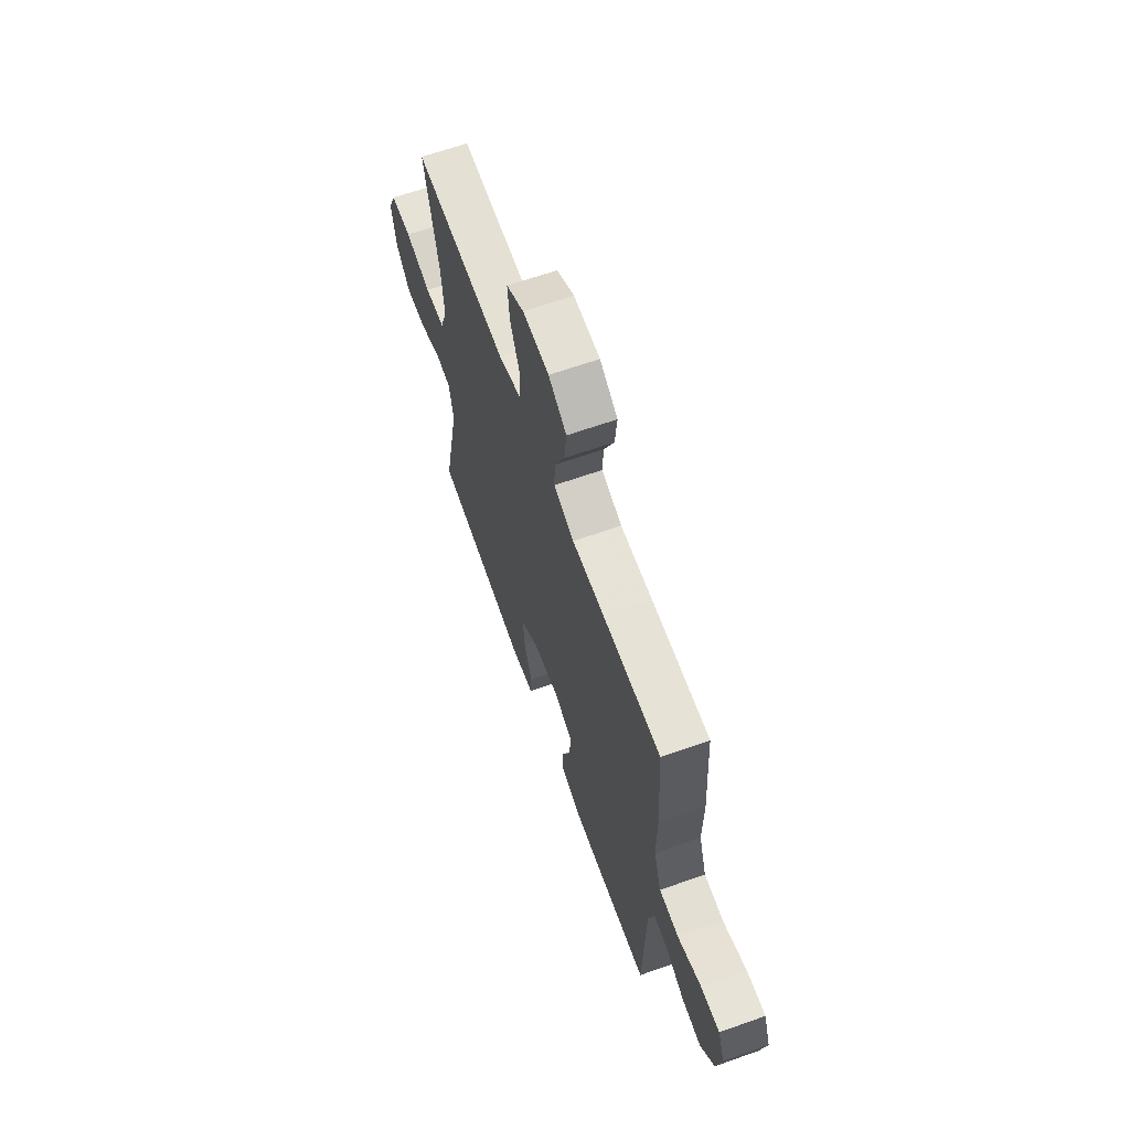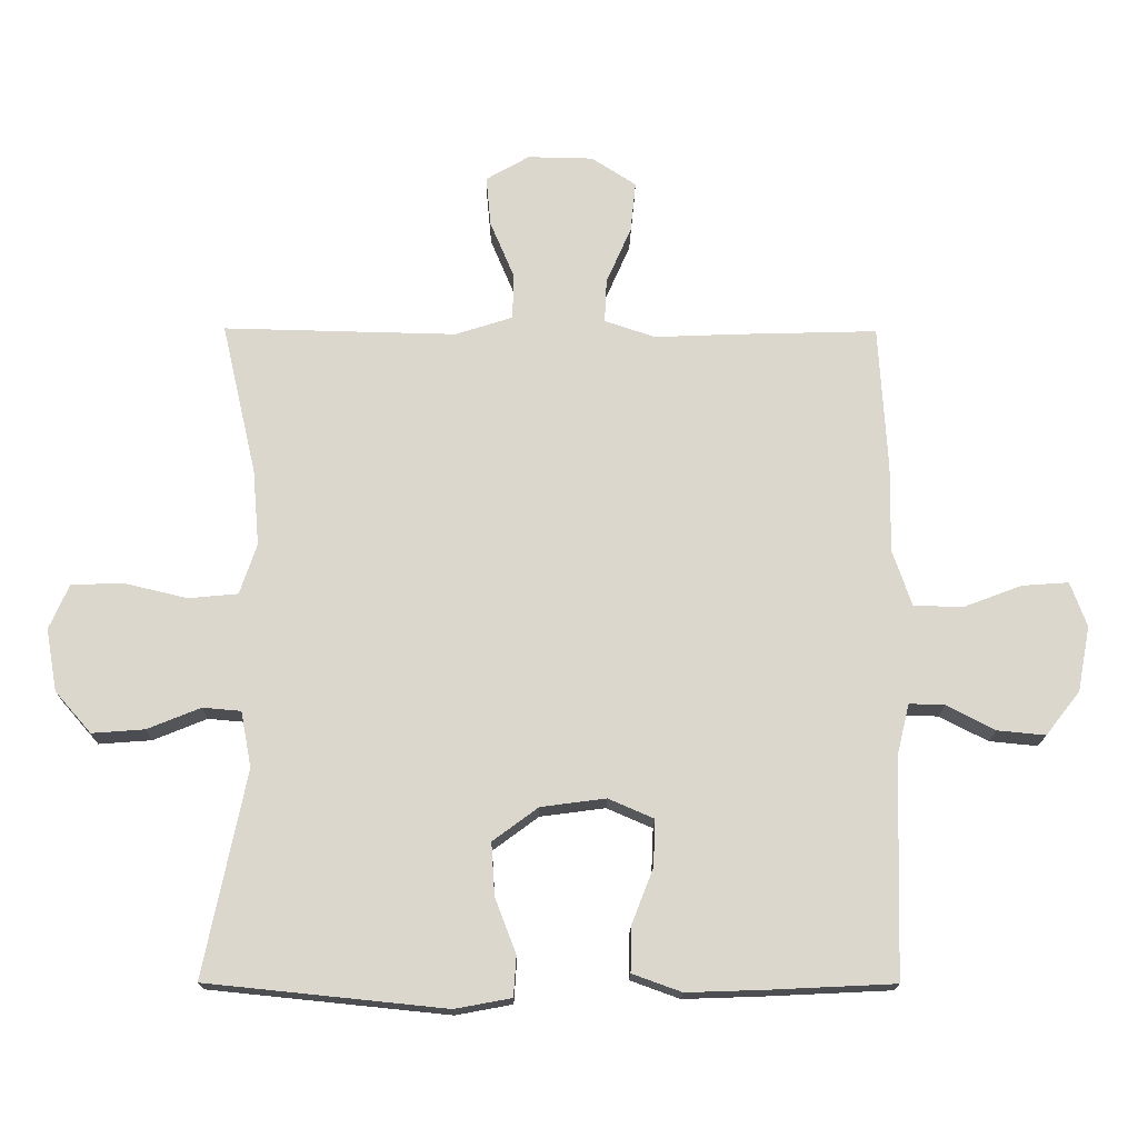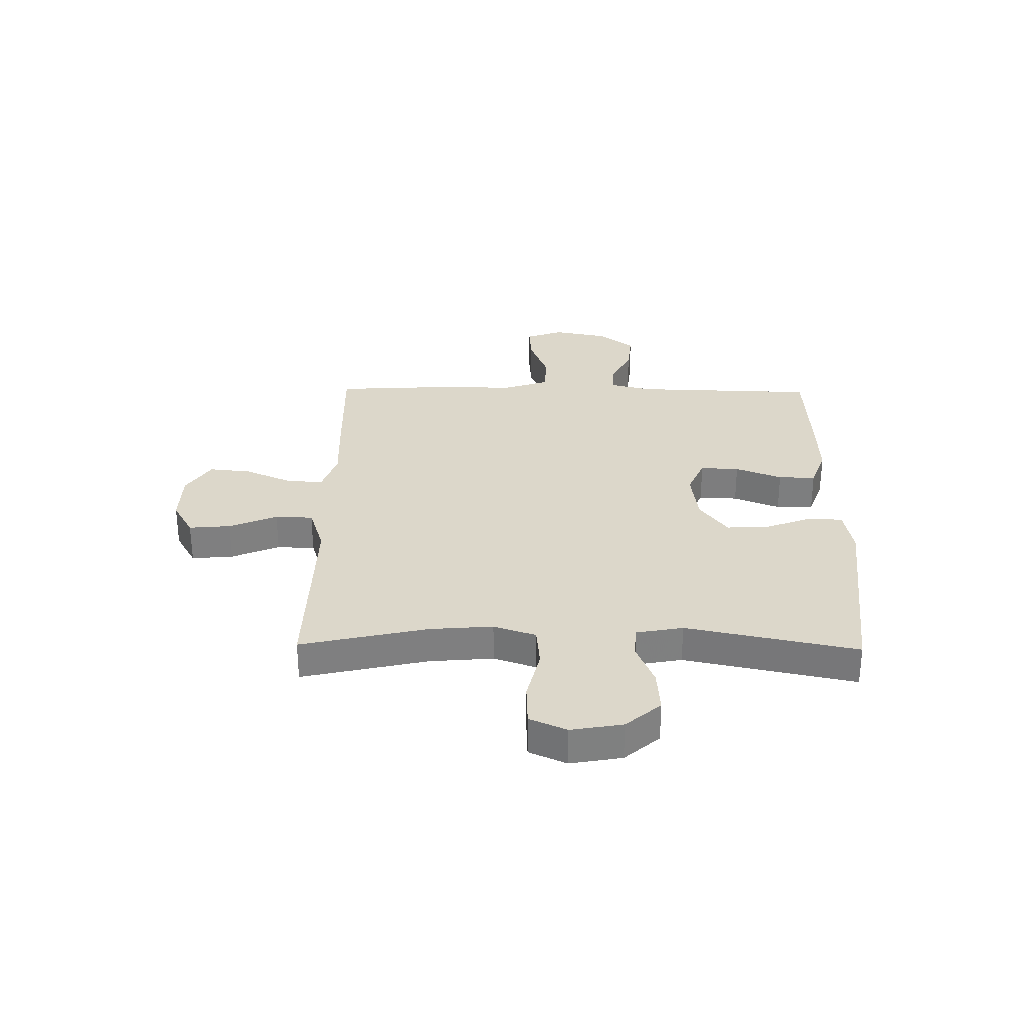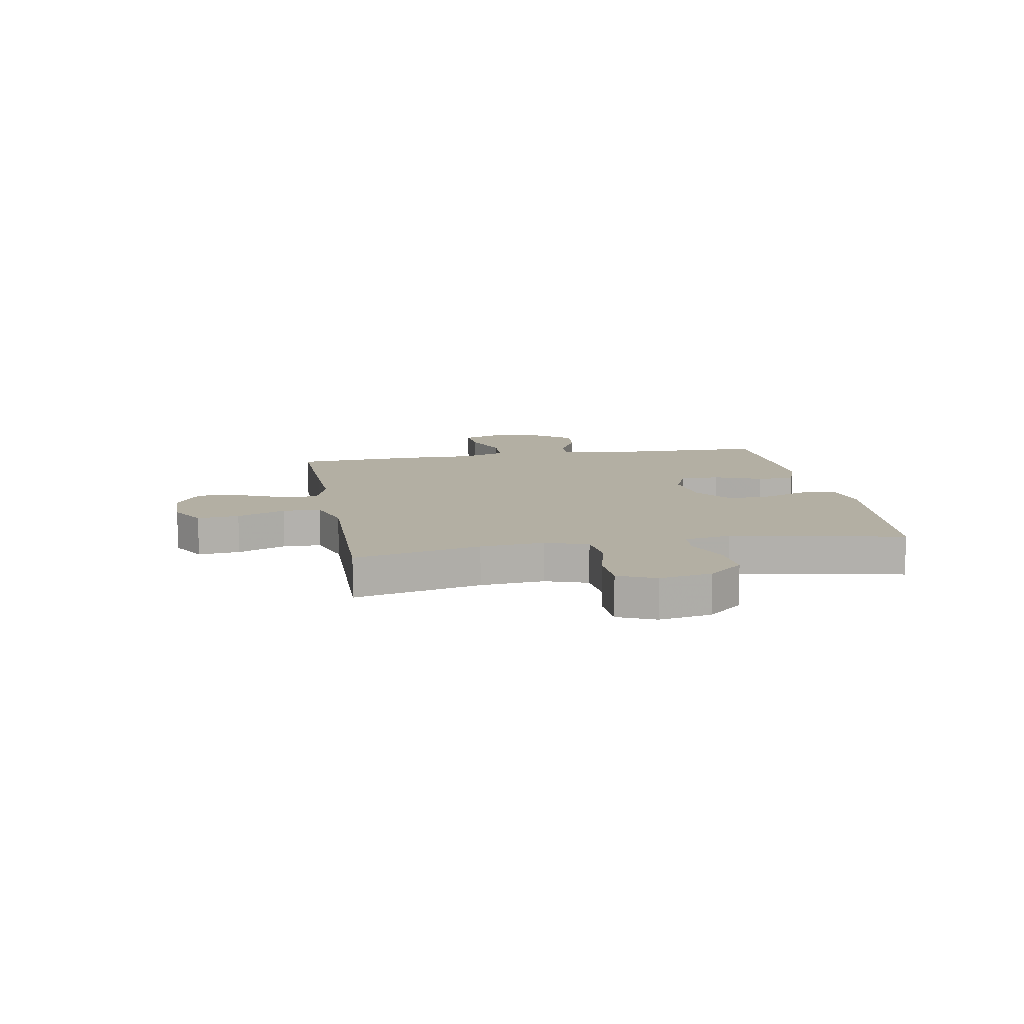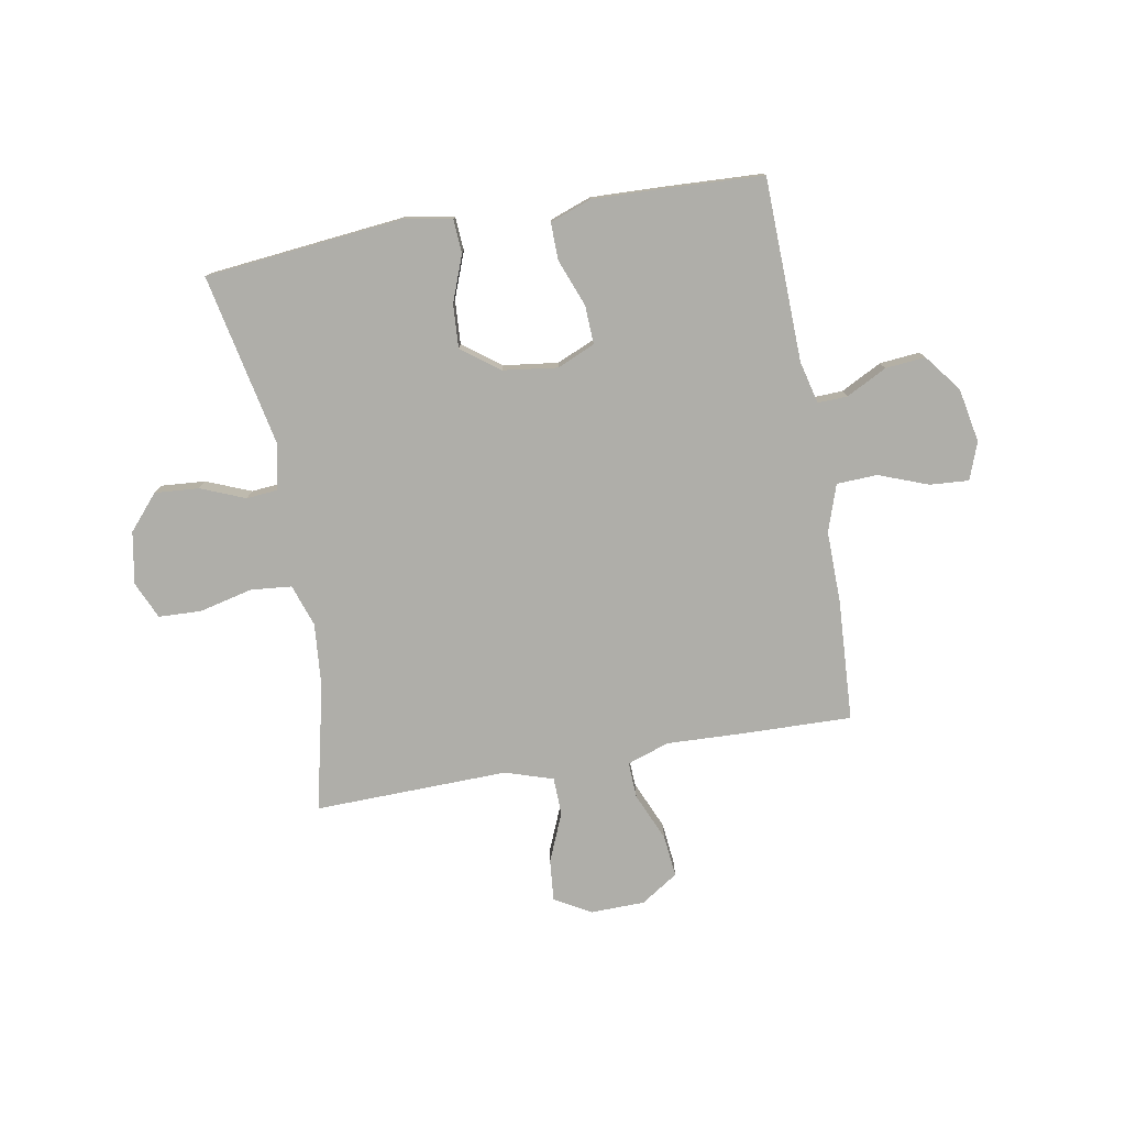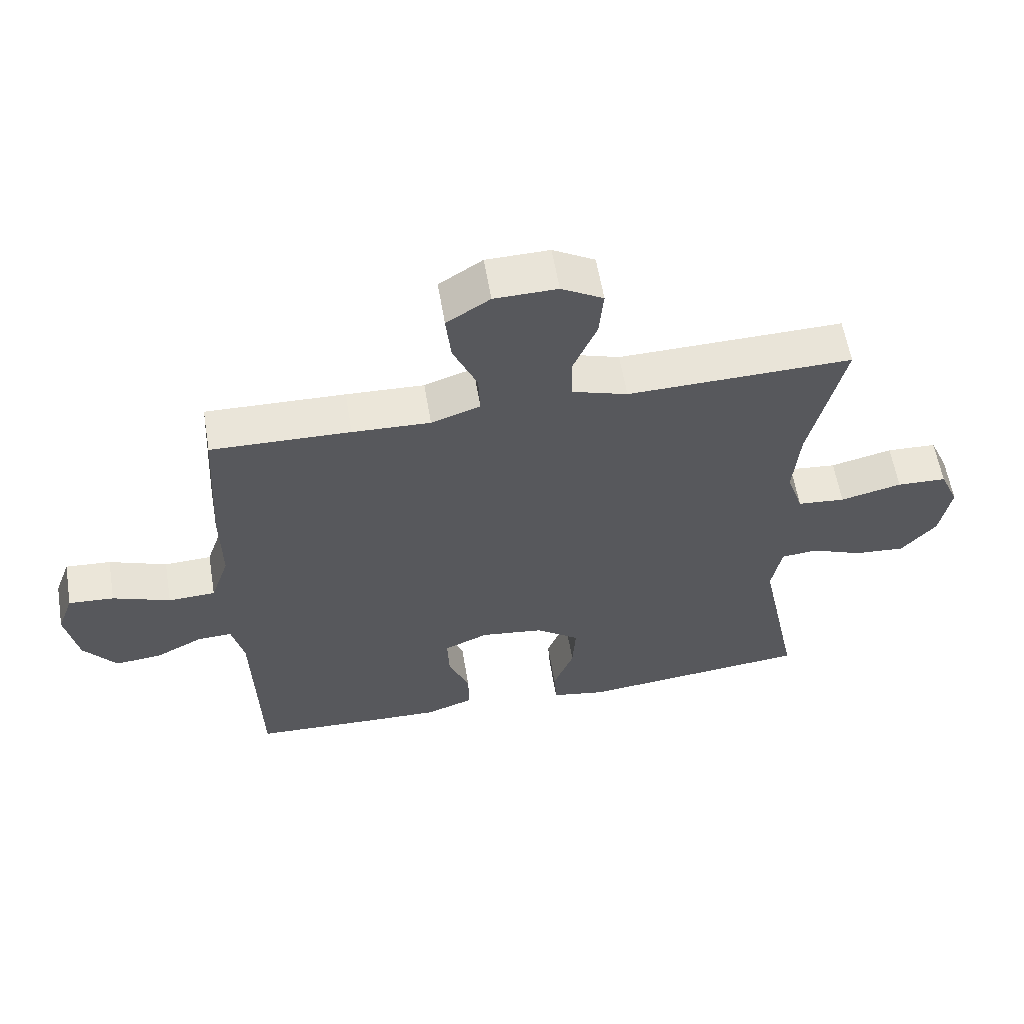
<metadata>
{"format":"obj","ext":"obj","renderer":"f3d","projection":"perspective","resolution":1024,"background":"white","views":[{"elev":64.6,"azim":-109.6,"up":"+Z"},{"elev":-16.9,"azim":179.3,"up":"+Z"},{"elev":30.5,"azim":90.9,"up":"+Y"},{"elev":11.1,"azim":79.8,"up":"+Y"},{"elev":-77.5,"azim":-169.9,"up":"+Y"},{"elev":59.3,"azim":-9.5,"up":"+Z"}]}
</metadata>
<code>
v 0.5 0.07 -0.5
v 0.137 0.07 -0.537
v 0.051 0.07 -0.521
v 0.047 0.07 -0.46
v 0.079 0.07 -0.376
v 0.084 0.07 -0.296
v 0.015 0.07 -0.245
v -0.084 0.07 -0.232
v -0.153 0.07 -0.262
v -0.15 0.07 -0.333
v -0.117 0.07 -0.418
v -0.116 0.07 -0.486
v -0.191 0.07 -0.513
v -0.31 0.07 -0.509
v -0.5 0.07 -0.5
v -0.509 0.07 -0.167
v -0.528 0.07 -0.089
v -0.582 0.07 -0.091
v -0.656 0.07 -0.129
v -0.729 0.07 -0.136
v -0.781 0.07 -0.069
v -0.8 0.07 0.03
v -0.775 0.07 0.098
v -0.704 0.07 0.093
v -0.614 0.07 0.059
v -0.54 0.07 0.062
v -0.511 0.07 0.147
v -0.513 0.07 0.279
v -0.5 0.07 0.5
v -0.282 0.07 0.494
v -0.16 0.07 0.489
v -0.083 0.07 0.515
v -0.086 0.07 0.581
v -0.124 0.07 0.668
v -0.132 0.07 0.745
v -0.064 0.07 0.789
v 0.035 0.07 0.791
v 0.101 0.07 0.753
v 0.094 0.07 0.677
v 0.057 0.07 0.589
v 0.059 0.07 0.52
v 0.146 0.07 0.492
v 0.282 0.07 0.495
v 0.5 0.07 0.5
v 0.447 0.07 0.269
v 0.437 0.07 0.153
v 0.463 0.07 0.076
v 0.538 0.07 0.069
v 0.635 0.07 0.092
v 0.713 0.07 0.089
v 0.743 0.07 0.021
v 0.726 0.07 -0.074
v 0.671 0.07 -0.137
v 0.591 0.07 -0.131
v 0.51 0.07 -0.098
v 0.452 0.07 -0.103
v 0.436 0.07 -0.188
v 0.5 0 -0.5
v 0.137 0 -0.537
v 0.051 0 -0.521
v 0.047 0 -0.46
v 0.079 0 -0.376
v 0.084 0 -0.296
v 0.015 0 -0.245
v -0.084 0 -0.232
v -0.153 0 -0.262
v -0.15 0 -0.333
v -0.117 0 -0.418
v -0.116 0 -0.486
v -0.191 0 -0.513
v -0.31 0 -0.509
v -0.5 0 -0.5
v -0.509 0 -0.167
v -0.528 0 -0.089
v -0.582 0 -0.091
v -0.656 0 -0.129
v -0.729 0 -0.136
v -0.781 0 -0.069
v -0.8 0 0.03
v -0.775 0 0.098
v -0.704 0 0.093
v -0.614 0 0.059
v -0.54 0 0.062
v -0.511 0 0.147
v -0.513 0 0.279
v -0.5 0 0.5
v -0.282 0 0.494
v -0.16 0 0.489
v -0.083 0 0.515
v -0.086 0 0.581
v -0.124 0 0.668
v -0.132 0 0.745
v -0.064 0 0.789
v 0.035 0 0.791
v 0.101 0 0.753
v 0.094 0 0.677
v 0.057 0 0.589
v 0.059 0 0.52
v 0.146 0 0.492
v 0.282 0 0.495
v 0.5 0 0.5
v 0.447 0 0.269
v 0.437 0 0.153
v 0.463 0 0.076
v 0.538 0 0.069
v 0.635 0 0.092
v 0.713 0 0.089
v 0.743 0 0.021
v 0.726 0 -0.074
v 0.671 0 -0.137
v 0.591 0 -0.131
v 0.51 0 -0.098
v 0.452 0 -0.103
v 0.436 0 -0.188
f 53 54 55
f 52 53 55
f 51 52 55
f 50 51 55
f 49 50 55
f 48 49 55
f 47 48 55 56
f 46 47 56 57
f 43 44 45
f 42 43 45 46
f 41 42 46 57
f 38 39 40
f 37 38 40
f 36 37 40
f 35 36 40
f 34 35 40
f 33 34 40
f 32 33 40 41
f 41 57 1
f 32 41 1
f 31 32 1
f 30 31 1
f 29 30 1
f 28 29 1
f 27 28 1
f 23 24 25
f 22 23 25
f 21 22 25
f 20 21 25
f 19 20 25
f 18 19 25
f 17 18 25 26
f 16 17 26 27
f 15 16 27
f 14 15 27
f 13 14 27
f 12 13 27
f 11 12 27
f 10 11 27
f 3 4 5
f 2 3 5
f 1 2 5
f 1 5 6
f 27 1 6 7
f 9 10 27
f 8 9 27
f 7 8 27
f 112 111 110
f 112 110 109
f 112 109 108
f 112 108 107
f 112 107 106
f 112 106 105
f 113 112 105 104
f 114 113 104 103
f 102 101 100
f 103 102 100 99
f 114 103 99 98
f 97 96 95
f 97 95 94
f 97 94 93
f 97 93 92
f 97 92 91
f 97 91 90
f 98 97 90 89
f 58 114 98
f 58 98 89
f 58 89 88
f 58 88 87
f 58 87 86
f 58 86 85
f 58 85 84
f 82 81 80
f 82 80 79
f 82 79 78
f 82 78 77
f 82 77 76
f 82 76 75
f 83 82 75 74
f 84 83 74 73
f 84 73 72
f 84 72 71
f 84 71 70
f 84 70 69
f 84 69 68
f 84 68 67
f 62 61 60
f 62 60 59
f 62 59 58
f 63 62 58
f 64 63 58 84
f 84 67 66
f 84 66 65
f 84 65 64
f 1 58 59 2
f 2 59 60 3
f 3 60 61 4
f 4 61 62 5
f 5 62 63 6
f 6 63 64 7
f 7 64 65 8
f 8 65 66 9
f 9 66 67 10
f 10 67 68 11
f 11 68 69 12
f 12 69 70 13
f 13 70 71 14
f 14 71 72 15
f 15 72 73 16
f 16 73 74 17
f 17 74 75 18
f 18 75 76 19
f 19 76 77 20
f 20 77 78 21
f 21 78 79 22
f 22 79 80 23
f 23 80 81 24
f 24 81 82 25
f 25 82 83 26
f 26 83 84 27
f 27 84 85 28
f 28 85 86 29
f 29 86 87 30
f 30 87 88 31
f 31 88 89 32
f 32 89 90 33
f 33 90 91 34
f 34 91 92 35
f 35 92 93 36
f 36 93 94 37
f 37 94 95 38
f 38 95 96 39
f 39 96 97 40
f 40 97 98 41
f 41 98 99 42
f 42 99 100 43
f 43 100 101 44
f 44 101 102 45
f 45 102 103 46
f 46 103 104 47
f 47 104 105 48
f 48 105 106 49
f 49 106 107 50
f 50 107 108 51
f 51 108 109 52
f 52 109 110 53
f 53 110 111 54
f 54 111 112 55
f 55 112 113 56
f 56 113 114 57
f 57 114 58 1

</code>
